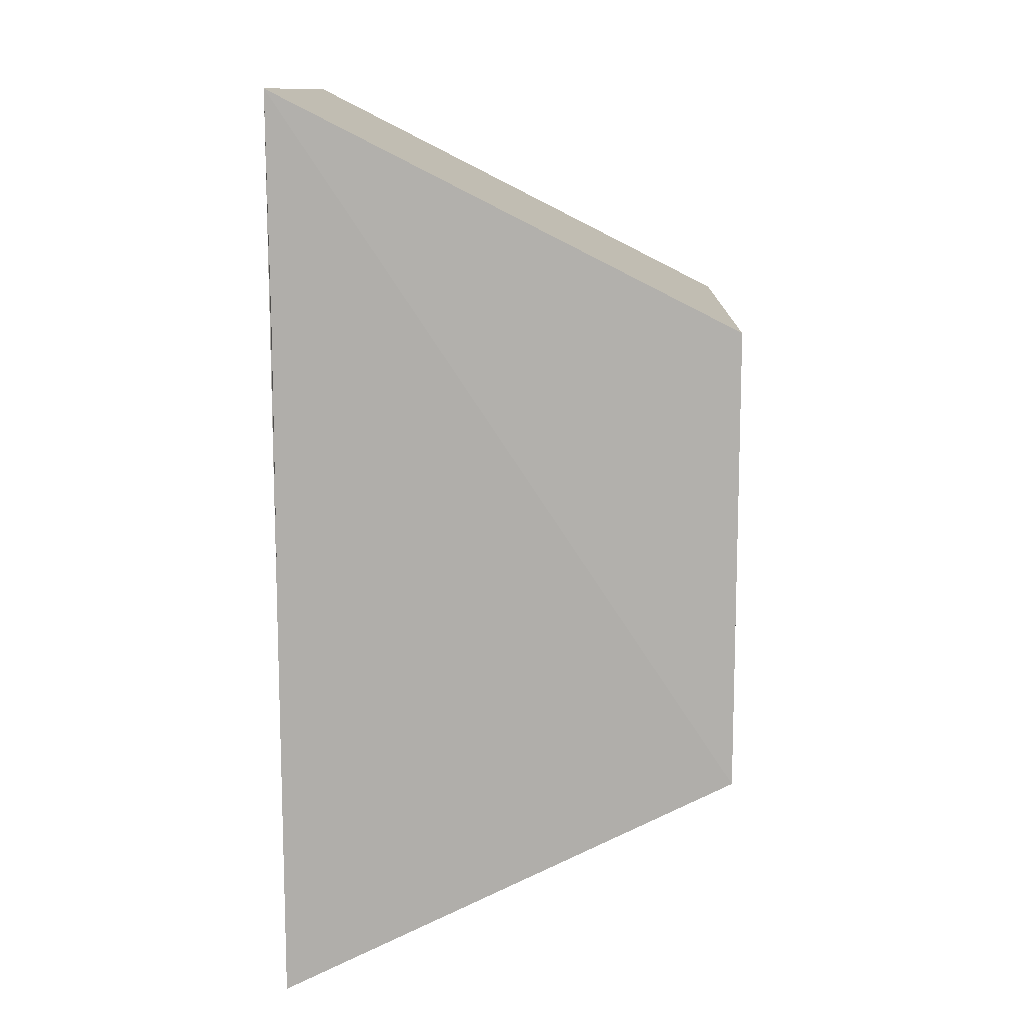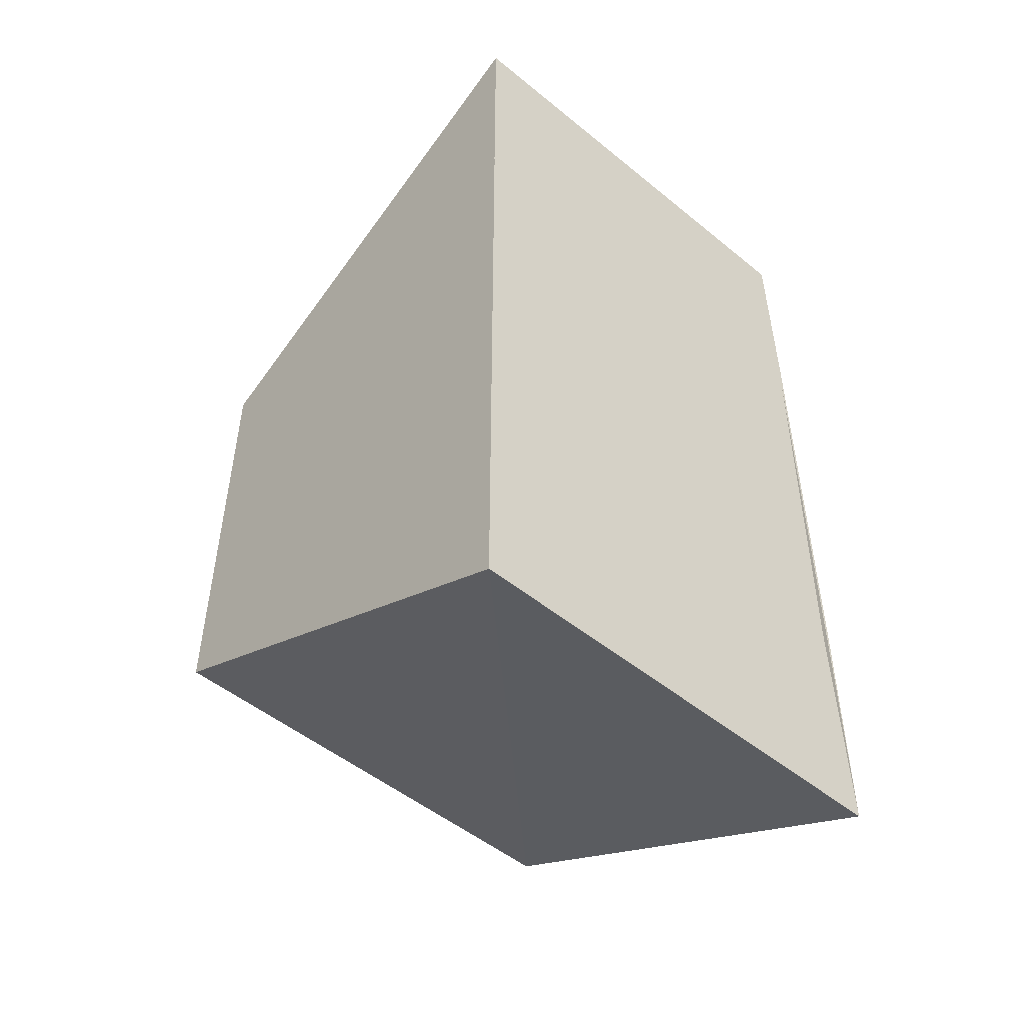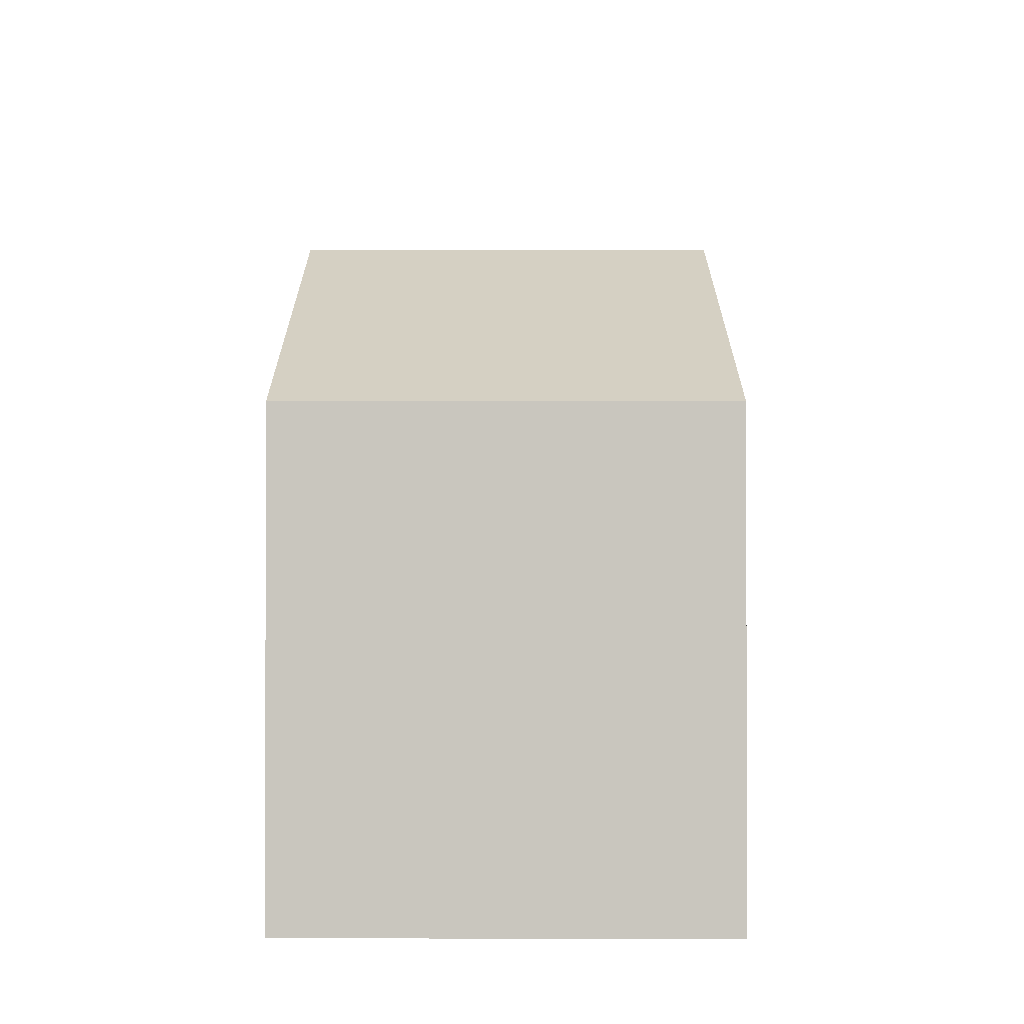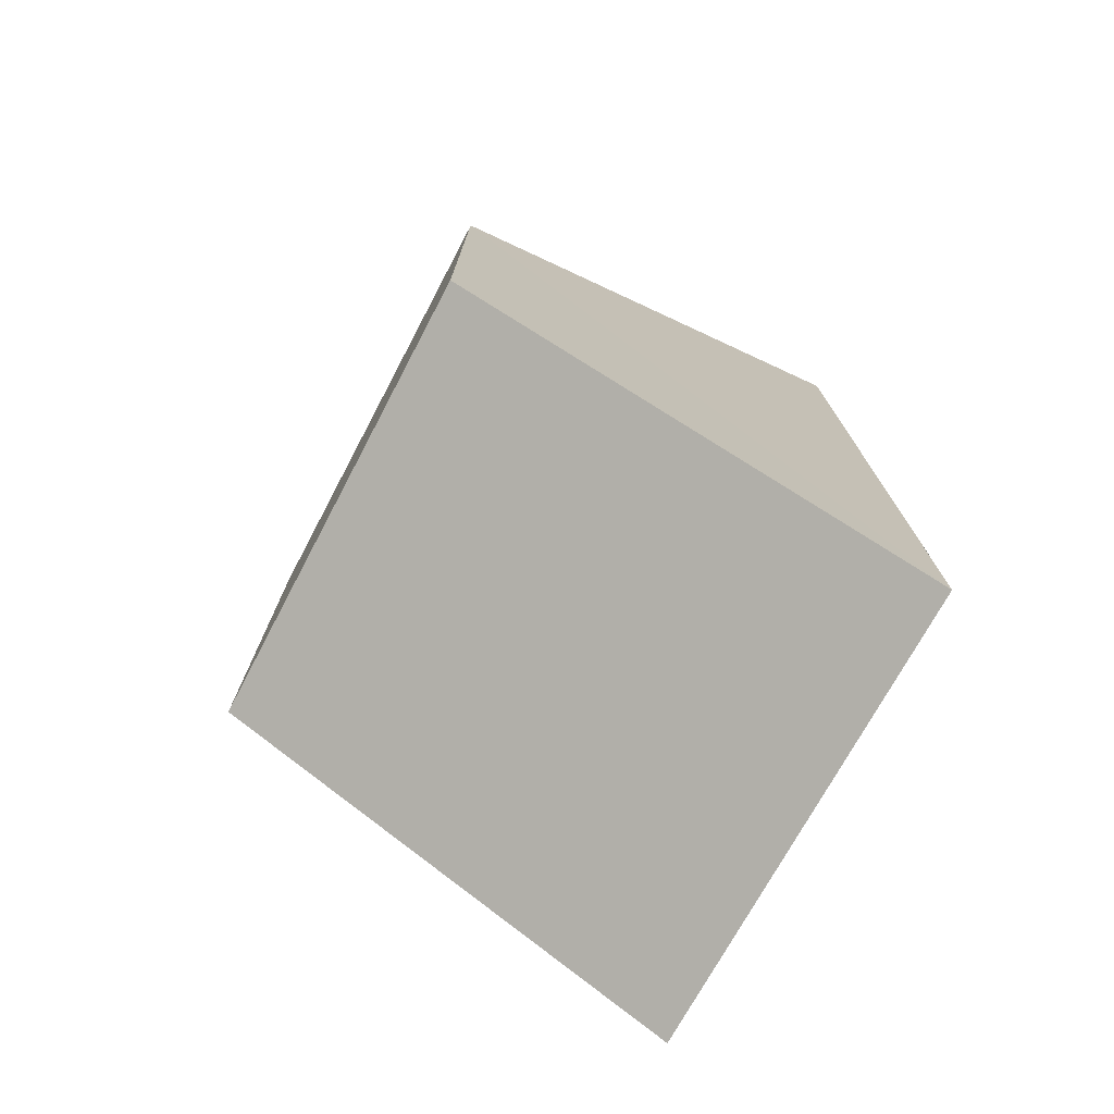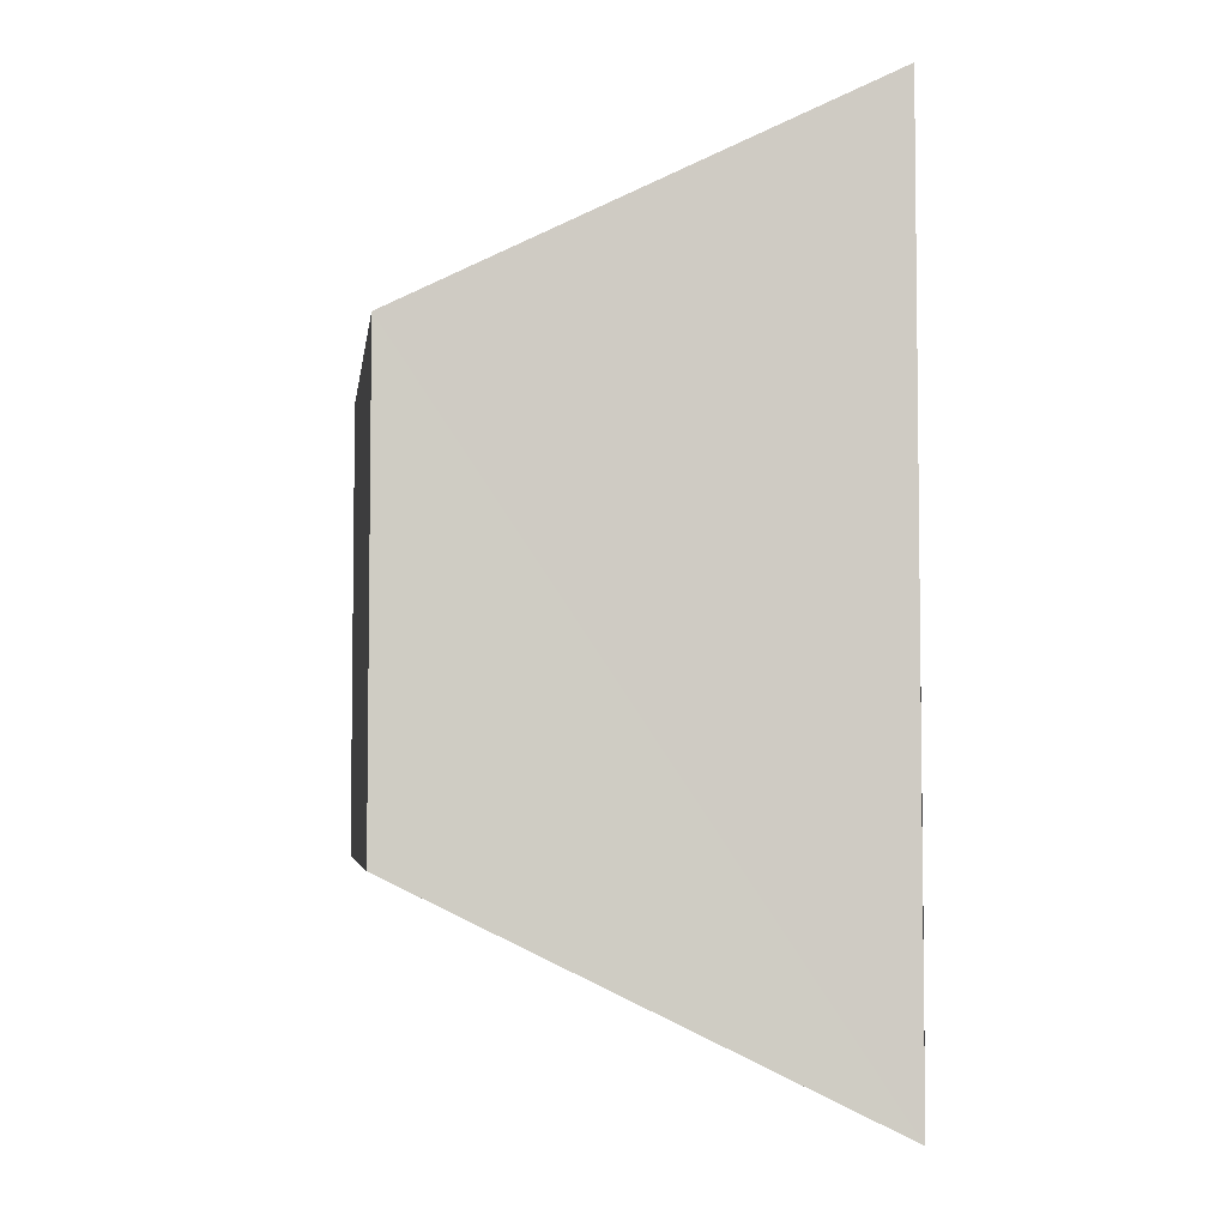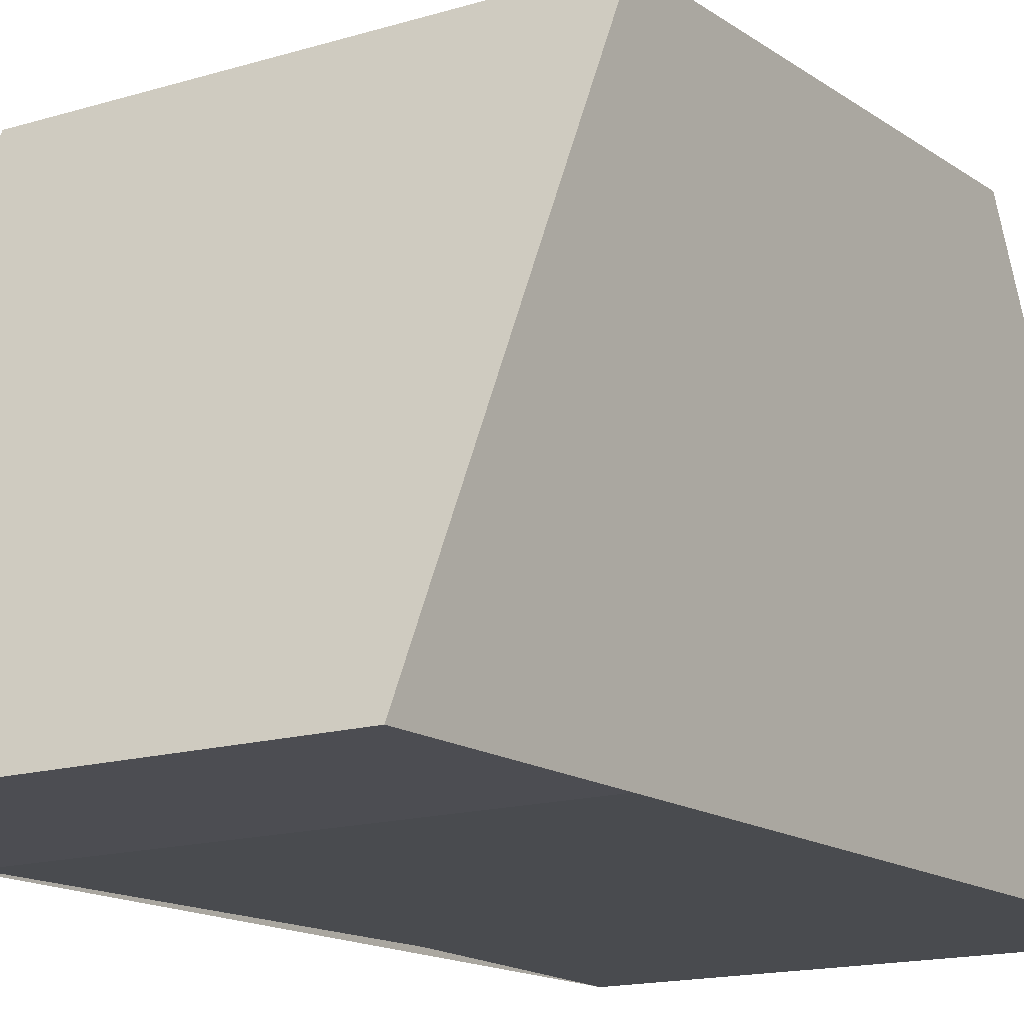
<metadata>
{"format":"obj","ext":"obj","renderer":"f3d","projection":"perspective","resolution":1024,"background":"white","views":[{"elev":12.1,"azim":91.7,"up":"+Z"},{"elev":-50.5,"azim":-41.6,"up":"+Z"},{"elev":-64.3,"azim":-179.6,"up":"+Z"},{"elev":-75.2,"azim":-118.3,"up":"+Z"},{"elev":-4.6,"azim":-98.0,"up":"+Z"},{"elev":-14.2,"azim":33.4,"up":"+Y"}]}
</metadata>
<code>
o 990
v 2203 1857 7.646
v 2203 1857 7.635
v 2203 1857 7.635
v 2203 1857 7.63
v 2203 1857 7.635
v 2203 1857 7.635
v 2203 1857 7.646
v 2203 1857 7.646
v 2203 1857 7.65
v 2203 1857 7.646
v 2203 1857 7.63
v 2203 1857 7.635
v 2203 1857 7.63
v 2203 1857 7.65
v 2203 1857 7.63
v 2203 1857 7.65
v 2203 1857 7.646
v 2203 1857 7.646
v 2203 1857 7.65
v 2203 1857 7.635
v 2203 1857 7.63
v 2203 1857 7.65
v 2203 1857 7.63
v 2203 1857 7.635
v 2203 1857 7.65
v 2203 1857 7.646
v 2203 1857 7.646
v 2203 1857 7.65
v 2203 1857 7.635
v 2203 1857 7.63
f 1 2 3
f 2 4 5
f 6 7 8
f 7 9 10
f 11 12 13
f 14 15 12
f 16 12 17
f 16 18 19
f 11 18 20
f 21 22 18
f 23 24 11
f 25 26 16
f 24 26 27
f 26 28 27
f 26 24 29
f 24 30 29

</code>
